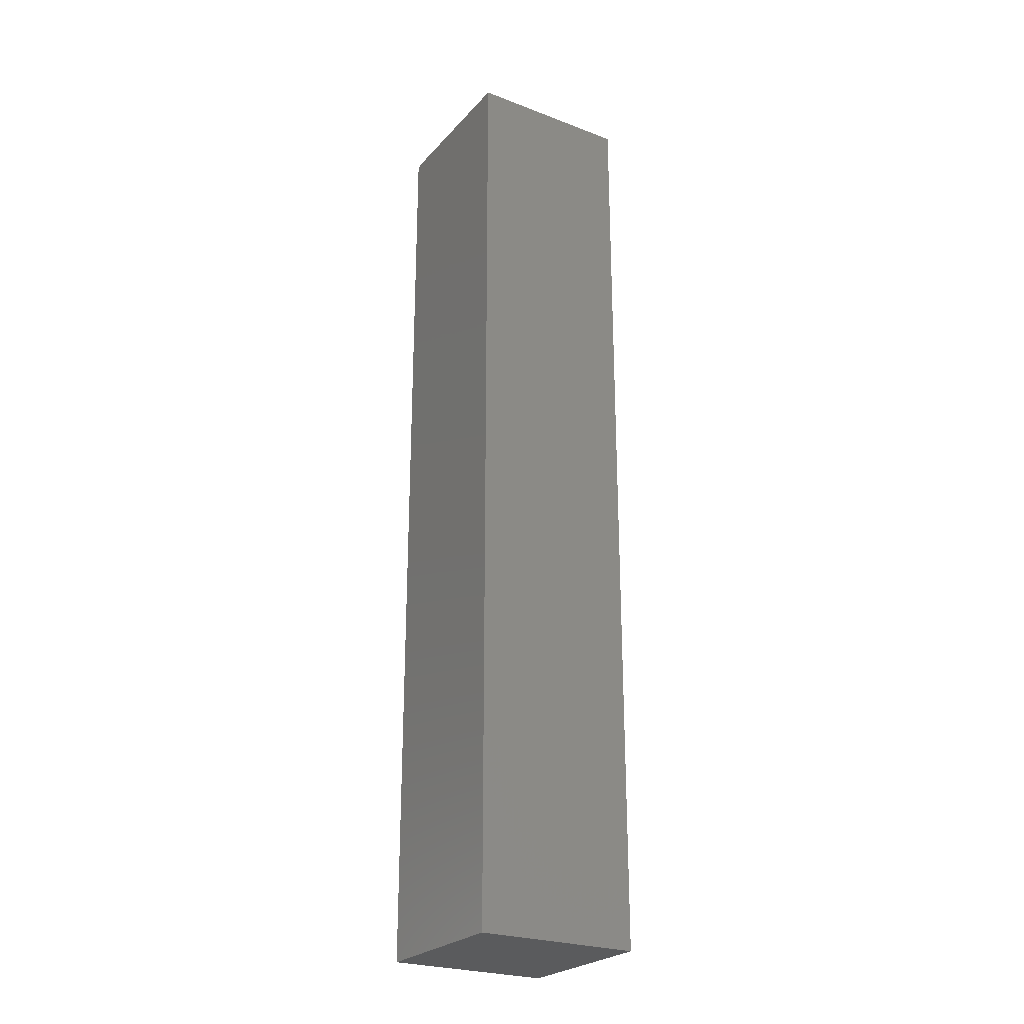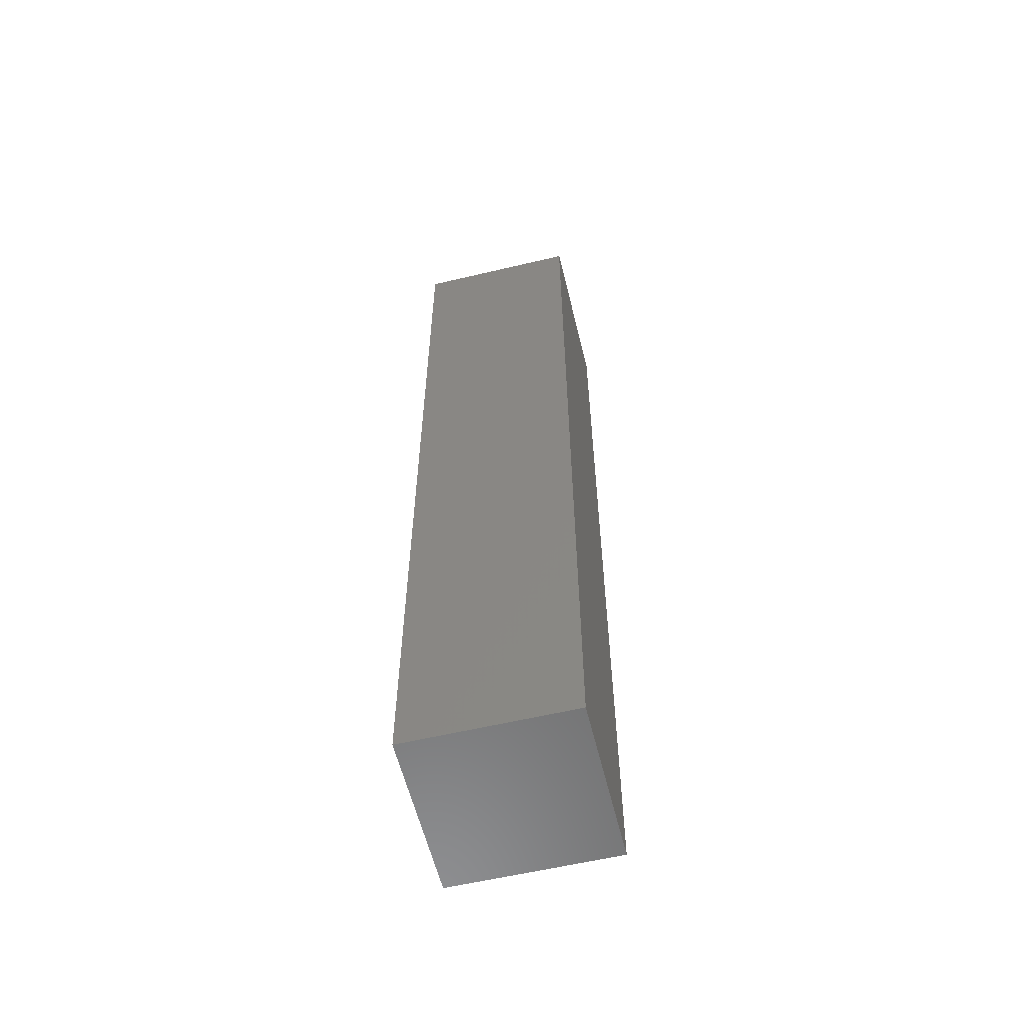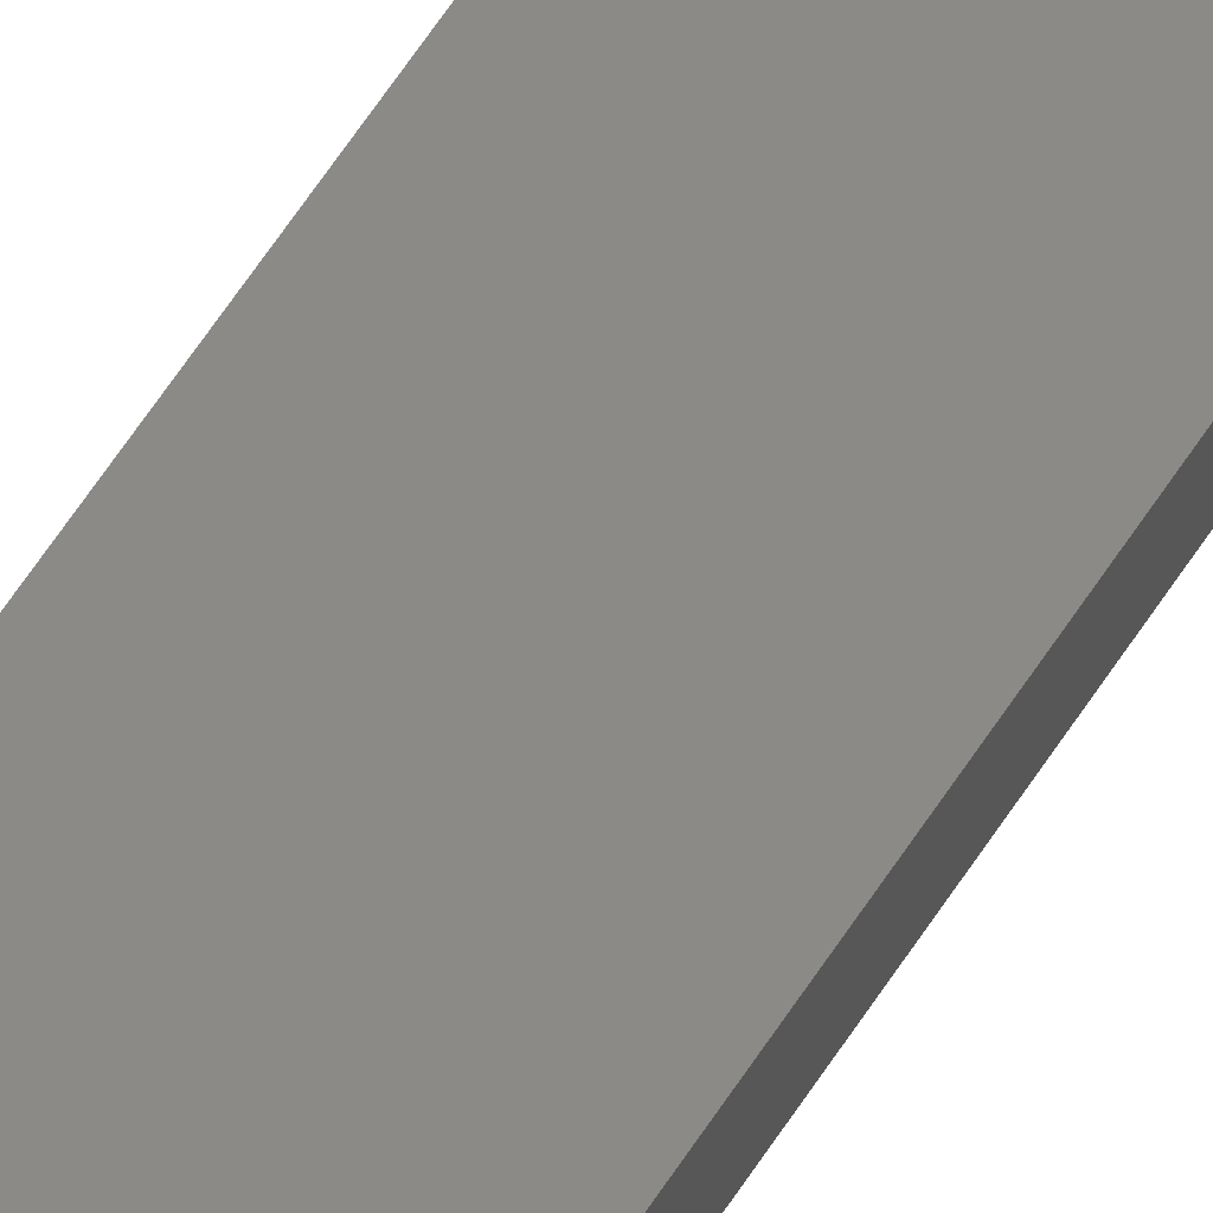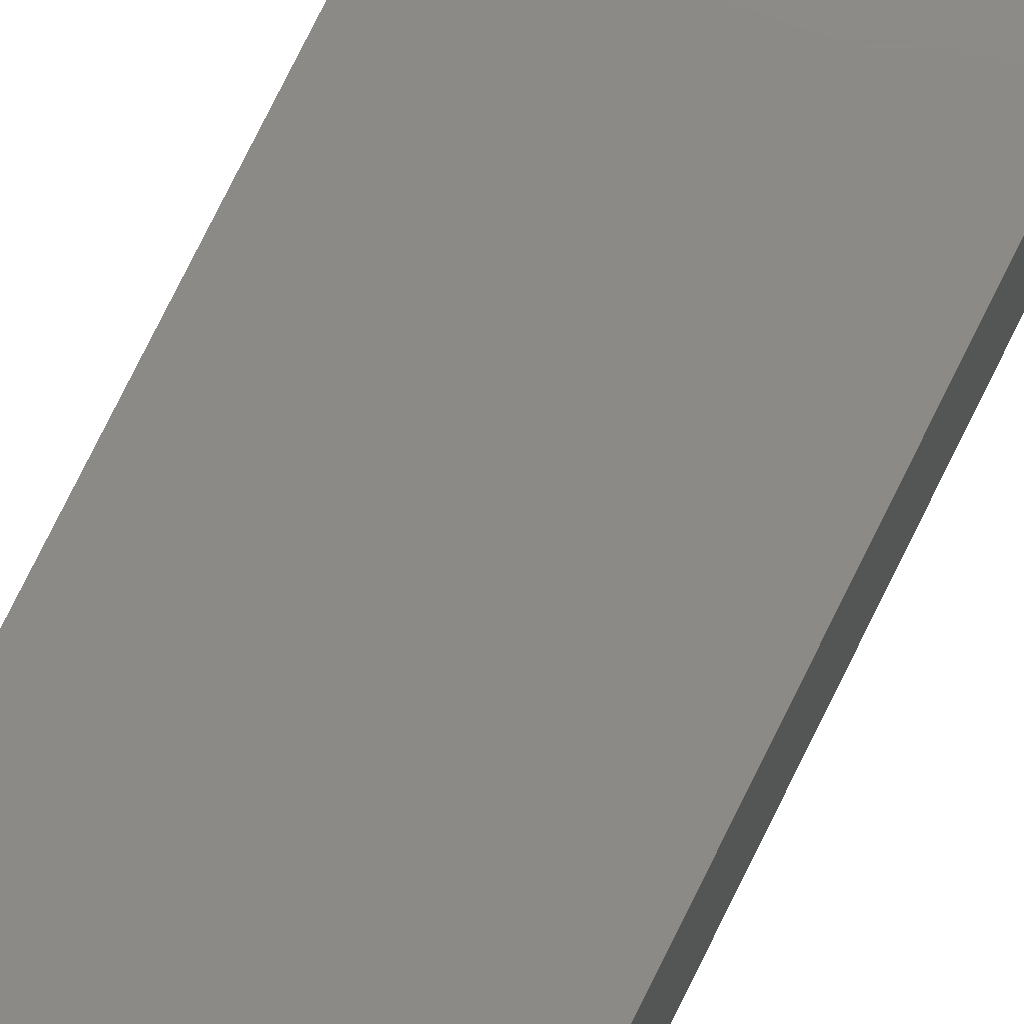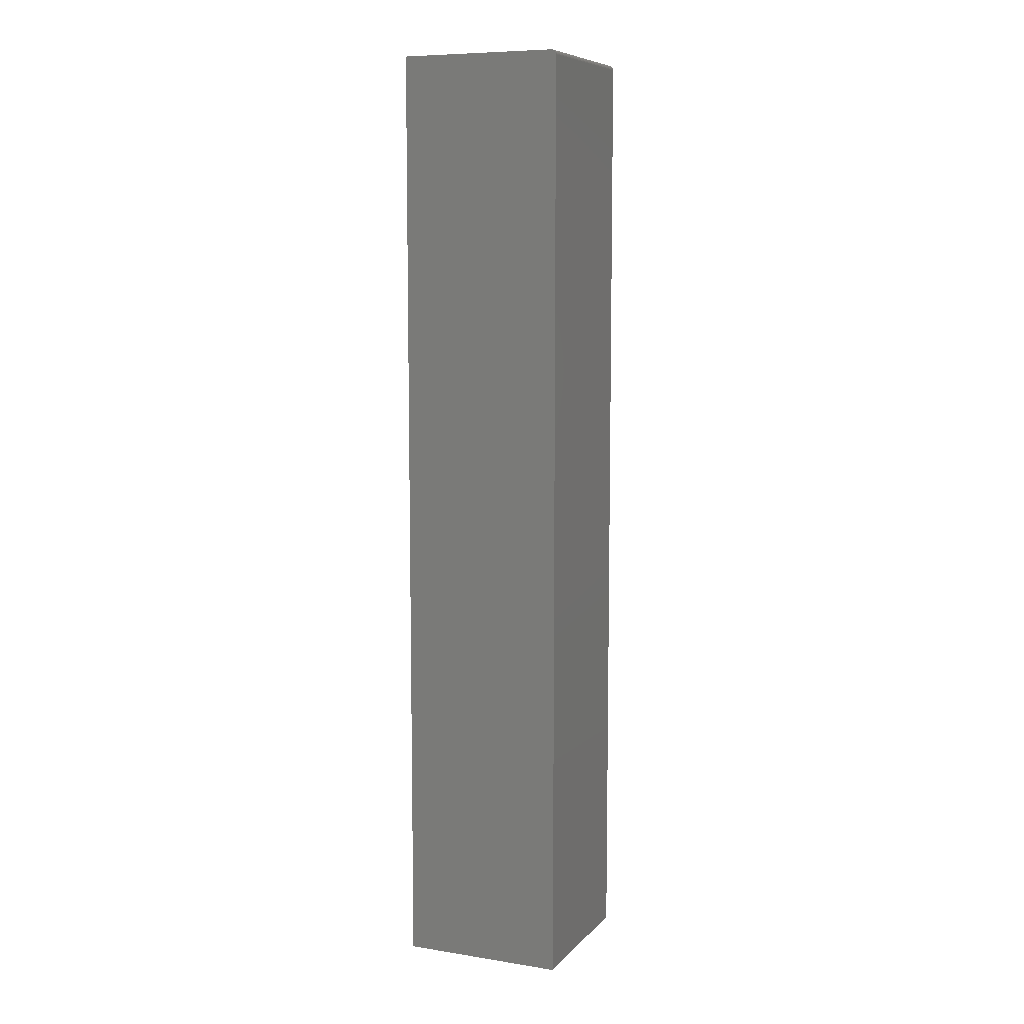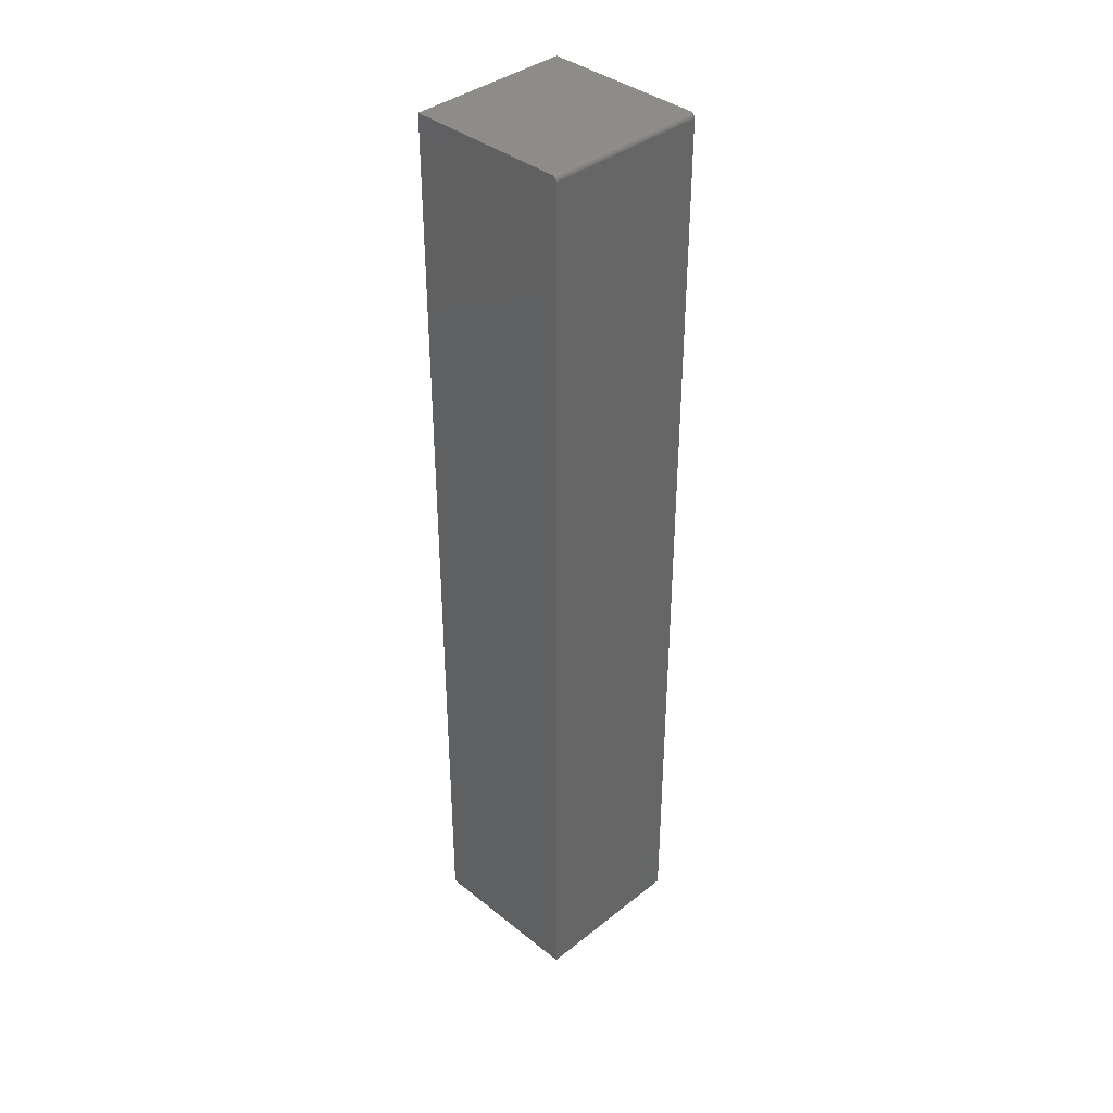
<metadata>
{"format":"stl","ext":"stl","renderer":"f3d","projection":"perspective","resolution":1024,"background":"white","views":[{"elev":-25.2,"azim":58.5,"up":"+Y"},{"elev":-58.9,"azim":-76.3,"up":"+Y"},{"elev":78.4,"azim":35.5,"up":"+Z"},{"elev":78.1,"azim":-153.6,"up":"+Z"},{"elev":8.3,"azim":-156.8,"up":"+Y"},{"elev":38.3,"azim":-134.9,"up":"+Y"}]}
</metadata>
<code>
# stl→obj: 24 verts, 44 faces
v -0.1221 0.75 -0.1299
v -0.1221 0.75 0.1299
v 0.1299 0.75 -0.1299
v 0.1299 0.75 0.1299
v -0.1299 0.7422 0.1299
v -0.1299 0.7422 -0.1299
v -0.1299 -0.75 0.1299
v -0.1299 -0.75 -0.1299
v -0.1286 0.7465 0.1299
v -0.1298 0.7437 0.1299
v -0.1293 0.7452 0.1299
v -0.1265 0.7487 0.1299
v -0.1236 0.7498 0.1299
v -0.1251 0.7494 0.1299
v 0.1299 -0.75 0.1299
v -0.1276 0.7477 0.1299
v -0.1298 0.7437 -0.1299
v -0.1286 0.7465 -0.1299
v -0.1293 0.7452 -0.1299
v 0.1299 -0.75 -0.1299
v -0.1276 0.7477 -0.1299
v -0.1265 0.7487 -0.1299
v -0.1251 0.7494 -0.1299
v -0.1236 0.7498 -0.1299
f 1 2 3
f 3 2 4
f 5 6 7
f 7 6 8
f 5 9 10
f 9 11 10
f 12 4 2
f 12 2 13
f 12 13 14
f 15 4 12
f 15 12 16
f 15 16 9
f 15 9 5
f 15 5 7
f 6 17 18
f 18 17 19
f 20 8 6
f 20 6 18
f 20 18 21
f 20 21 22
f 20 22 23
f 20 23 24
f 20 24 1
f 20 1 3
f 2 1 13
f 13 1 24
f 13 24 14
f 14 24 23
f 14 23 12
f 12 23 22
f 12 22 16
f 16 22 21
f 16 21 9
f 9 21 18
f 9 18 11
f 11 18 19
f 11 19 10
f 10 19 17
f 10 17 5
f 5 17 6
f 8 20 7
f 7 20 15
f 3 4 20
f 20 4 15

</code>
